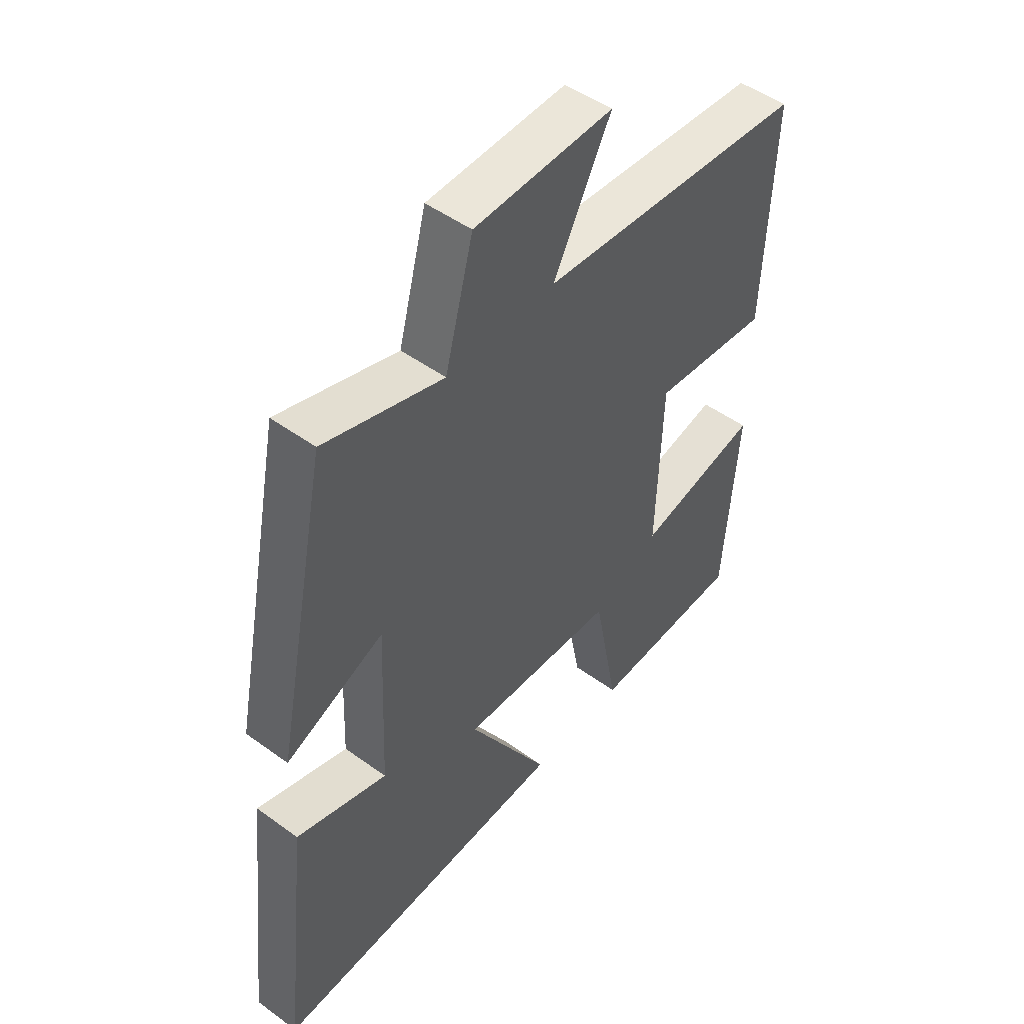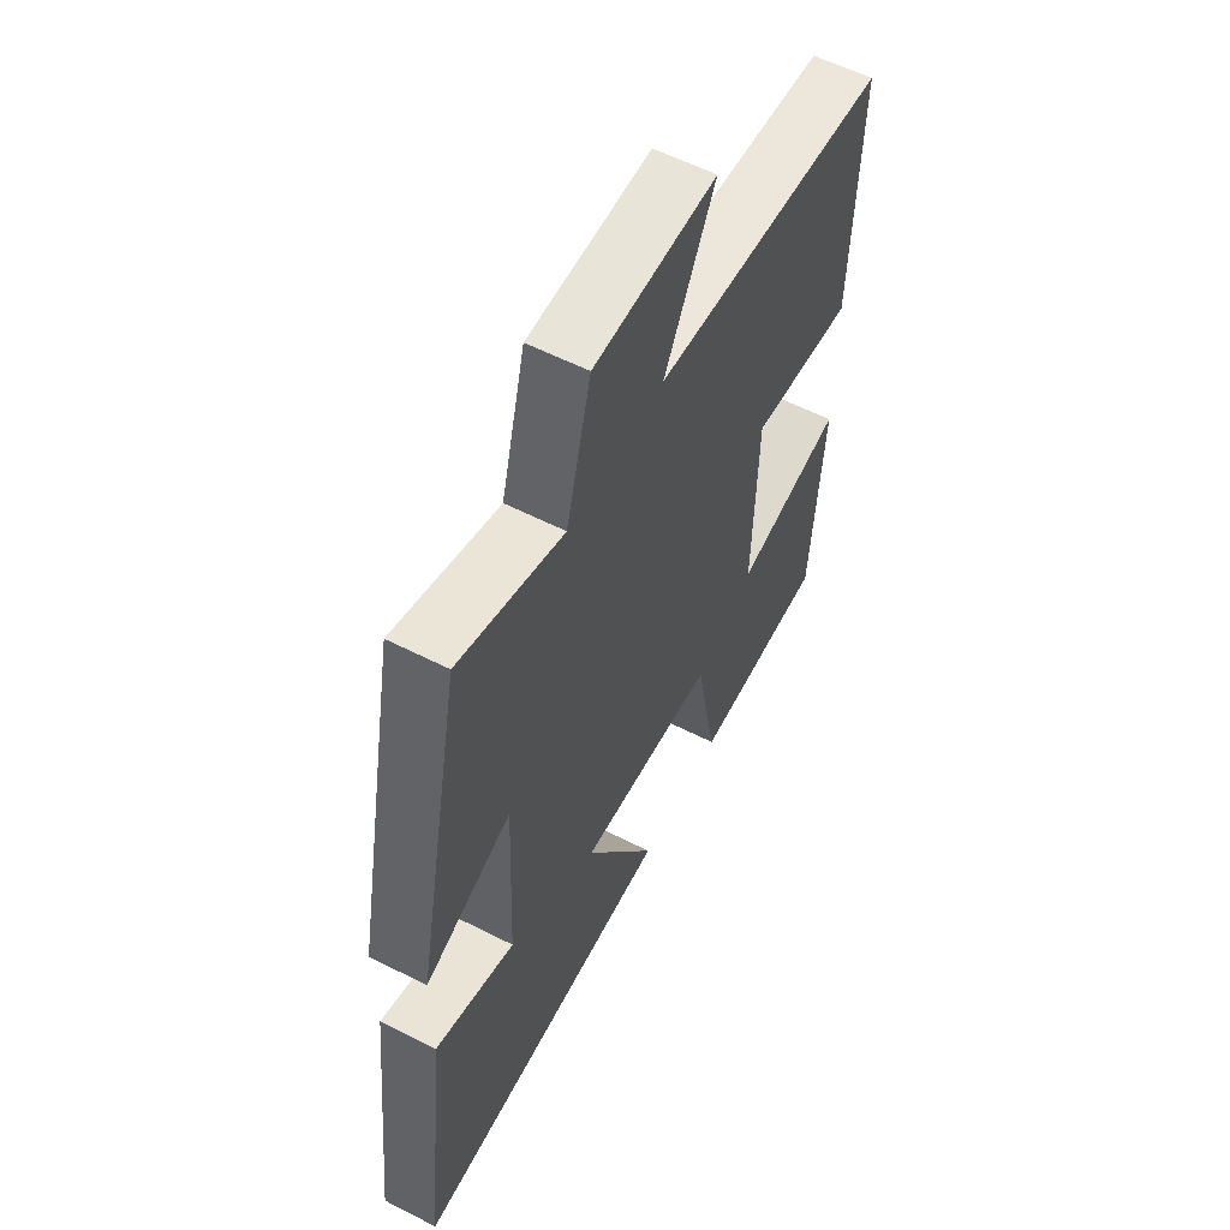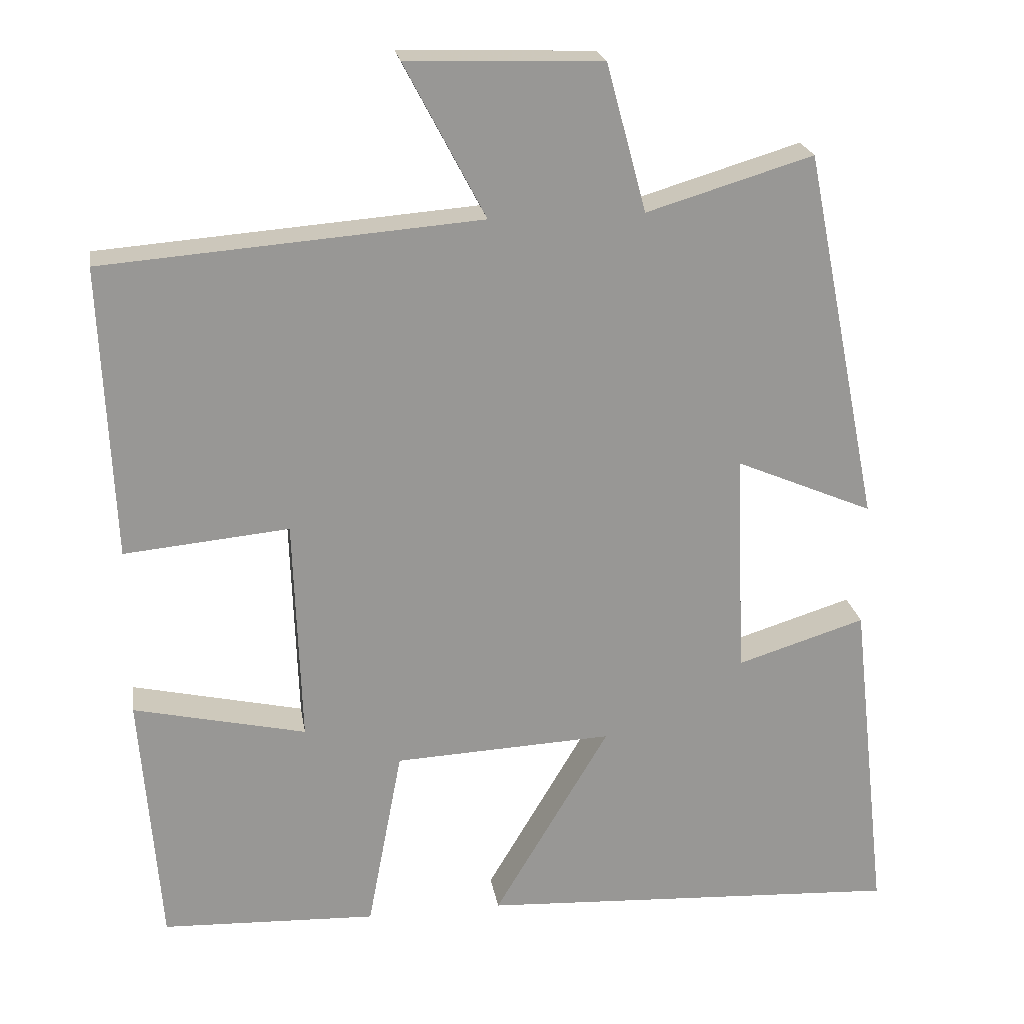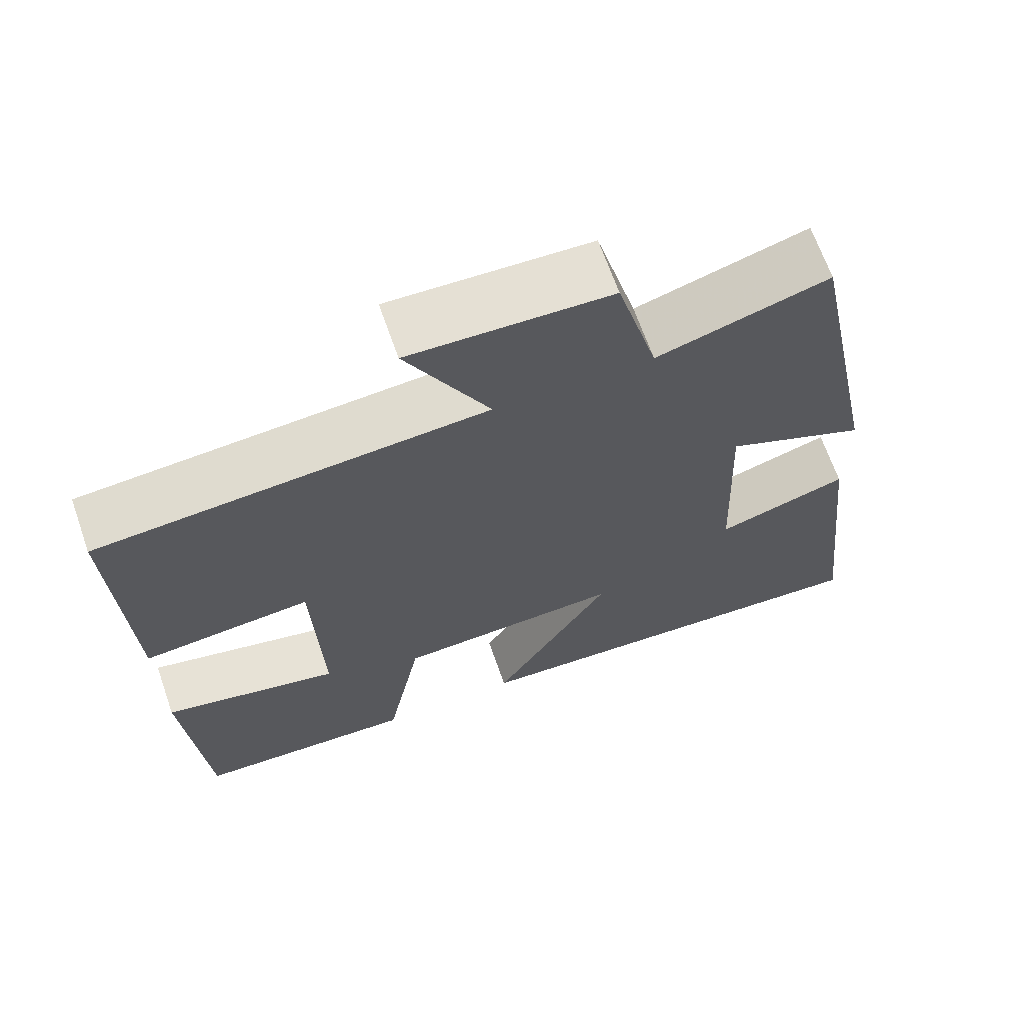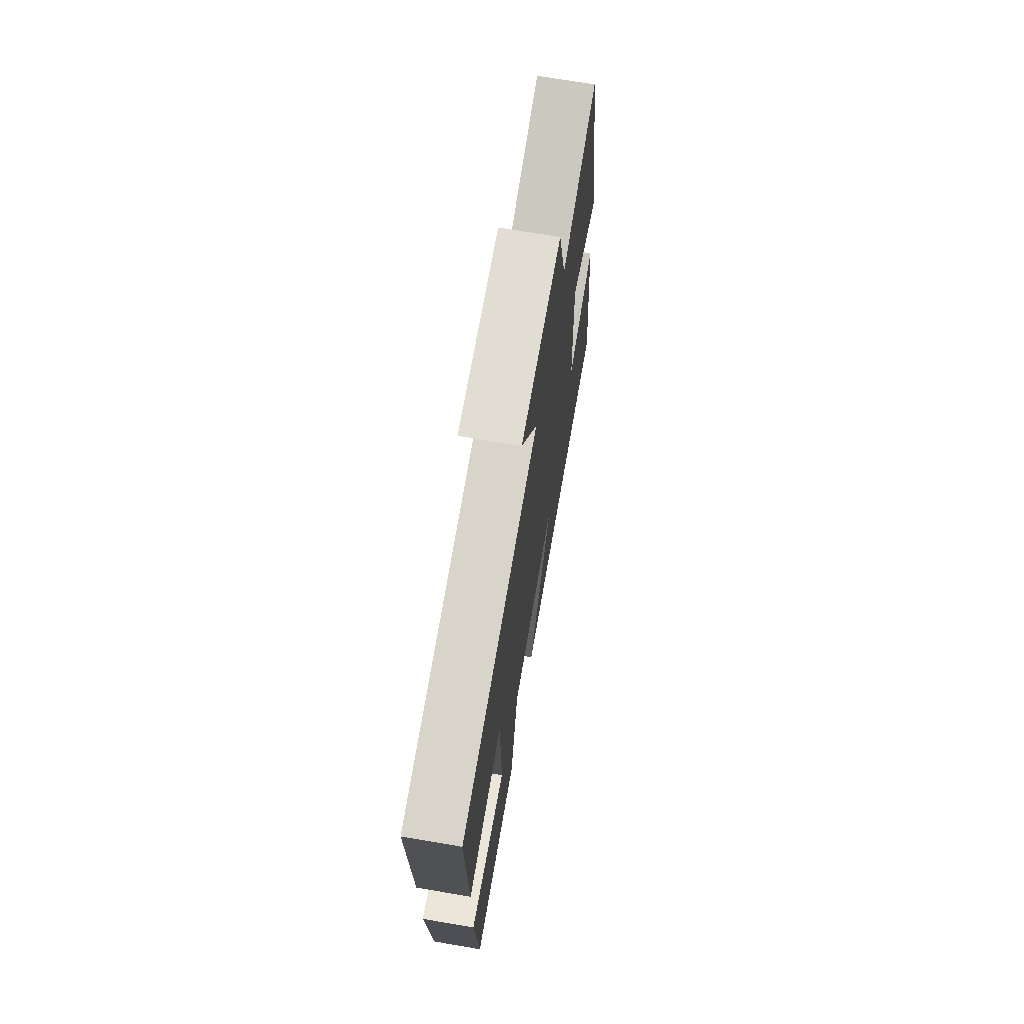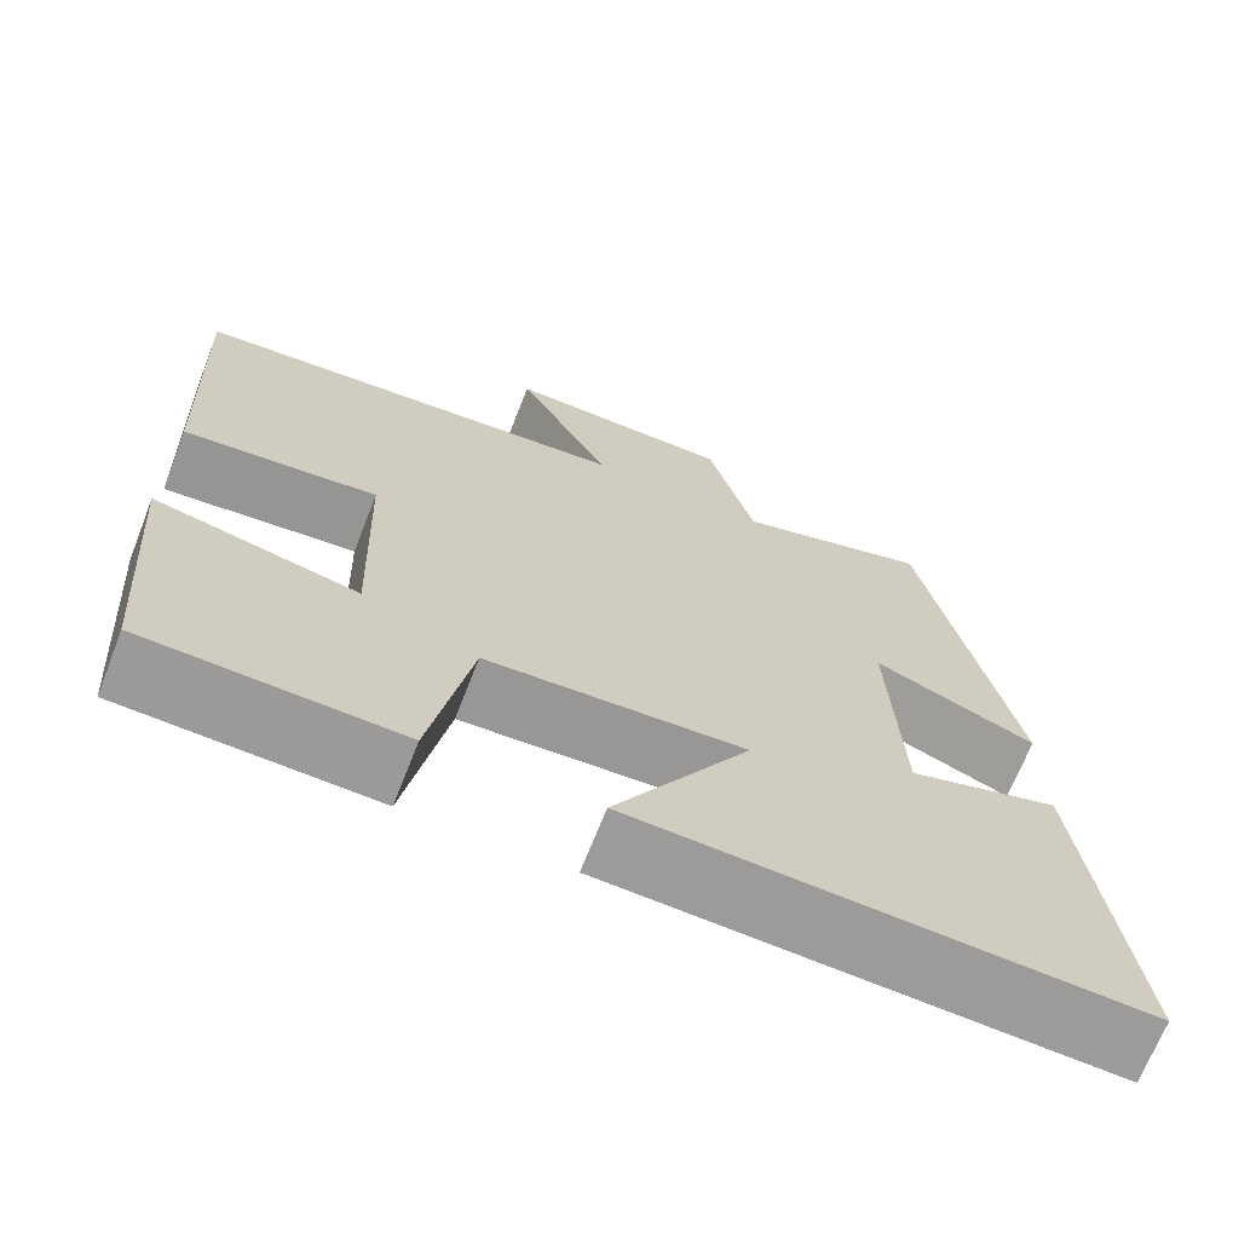
<metadata>
{"format":"obj","ext":"obj","renderer":"f3d","projection":"perspective","resolution":1024,"background":"white","views":[{"elev":49.1,"azim":128.9,"up":"+Z"},{"elev":58.1,"azim":117.8,"up":"+Z"},{"elev":22.1,"azim":-9.1,"up":"+Z"},{"elev":67.0,"azim":-19.3,"up":"+Z"},{"elev":70.2,"azim":-80.3,"up":"+Z"},{"elev":-69.0,"azim":-21.4,"up":"+Z"}]}
</metadata>
<code>
v -0.516 0.07 0.461
v -0.02 0.07 0.5
v -0.126 0.07 0.702
v 0.13 0.07 0.694
v 0.182 0.07 0.5
v 0.401 0.07 0.566
v 0.5 0.07 0.074
v 0.319 0.07 0.151
v 0.331 0.07 -0.145
v 0.5 0.07 -0.092
v 0.549 0.07 -0.529
v -0.009 0.07 -0.5
v 0.143 0.07 -0.243
v -0.145 0.07 -0.257
v -0.191 0.07 -0.5
v -0.474 0.07 -0.489
v -0.5 0.07 -0.151
v -0.273 0.07 -0.202
v -0.283 0.07 0.096
v -0.5 0.07 0.075
v -0.516 0 0.461
v -0.02 0 0.5
v -0.126 0 0.702
v 0.13 0 0.694
v 0.182 0 0.5
v 0.401 0 0.566
v 0.5 0 0.074
v 0.319 0 0.151
v 0.331 0 -0.145
v 0.5 0 -0.092
v 0.549 0 -0.529
v -0.009 0 -0.5
v 0.143 0 -0.243
v -0.145 0 -0.257
v -0.191 0 -0.5
v -0.474 0 -0.489
v -0.5 0 -0.151
v -0.273 0 -0.202
v -0.283 0 0.096
v -0.5 0 0.075
f 19 20 1 2
f 18 19 2
f 16 17 18
f 15 16 18
f 14 15 18
f 13 14 18 2
f 11 12 13
f 10 11 13
f 9 10 13
f 8 9 13 2
f 5 6 7 8
f 5 8 2 3
f 3 4 5
f 22 21 40 39
f 22 39 38
f 38 37 36
f 38 36 35
f 38 35 34
f 22 38 34 33
f 33 32 31
f 33 31 30
f 33 30 29
f 22 33 29 28
f 28 27 26 25
f 23 22 28 25
f 25 24 23
f 1 21 22 2
f 2 22 23 3
f 3 23 24 4
f 4 24 25 5
f 5 25 26 6
f 6 26 27 7
f 7 27 28 8
f 8 28 29 9
f 9 29 30 10
f 10 30 31 11
f 11 31 32 12
f 12 32 33 13
f 13 33 34 14
f 14 34 35 15
f 15 35 36 16
f 16 36 37 17
f 17 37 38 18
f 18 38 39 19
f 19 39 40 20
f 20 40 21 1

</code>
